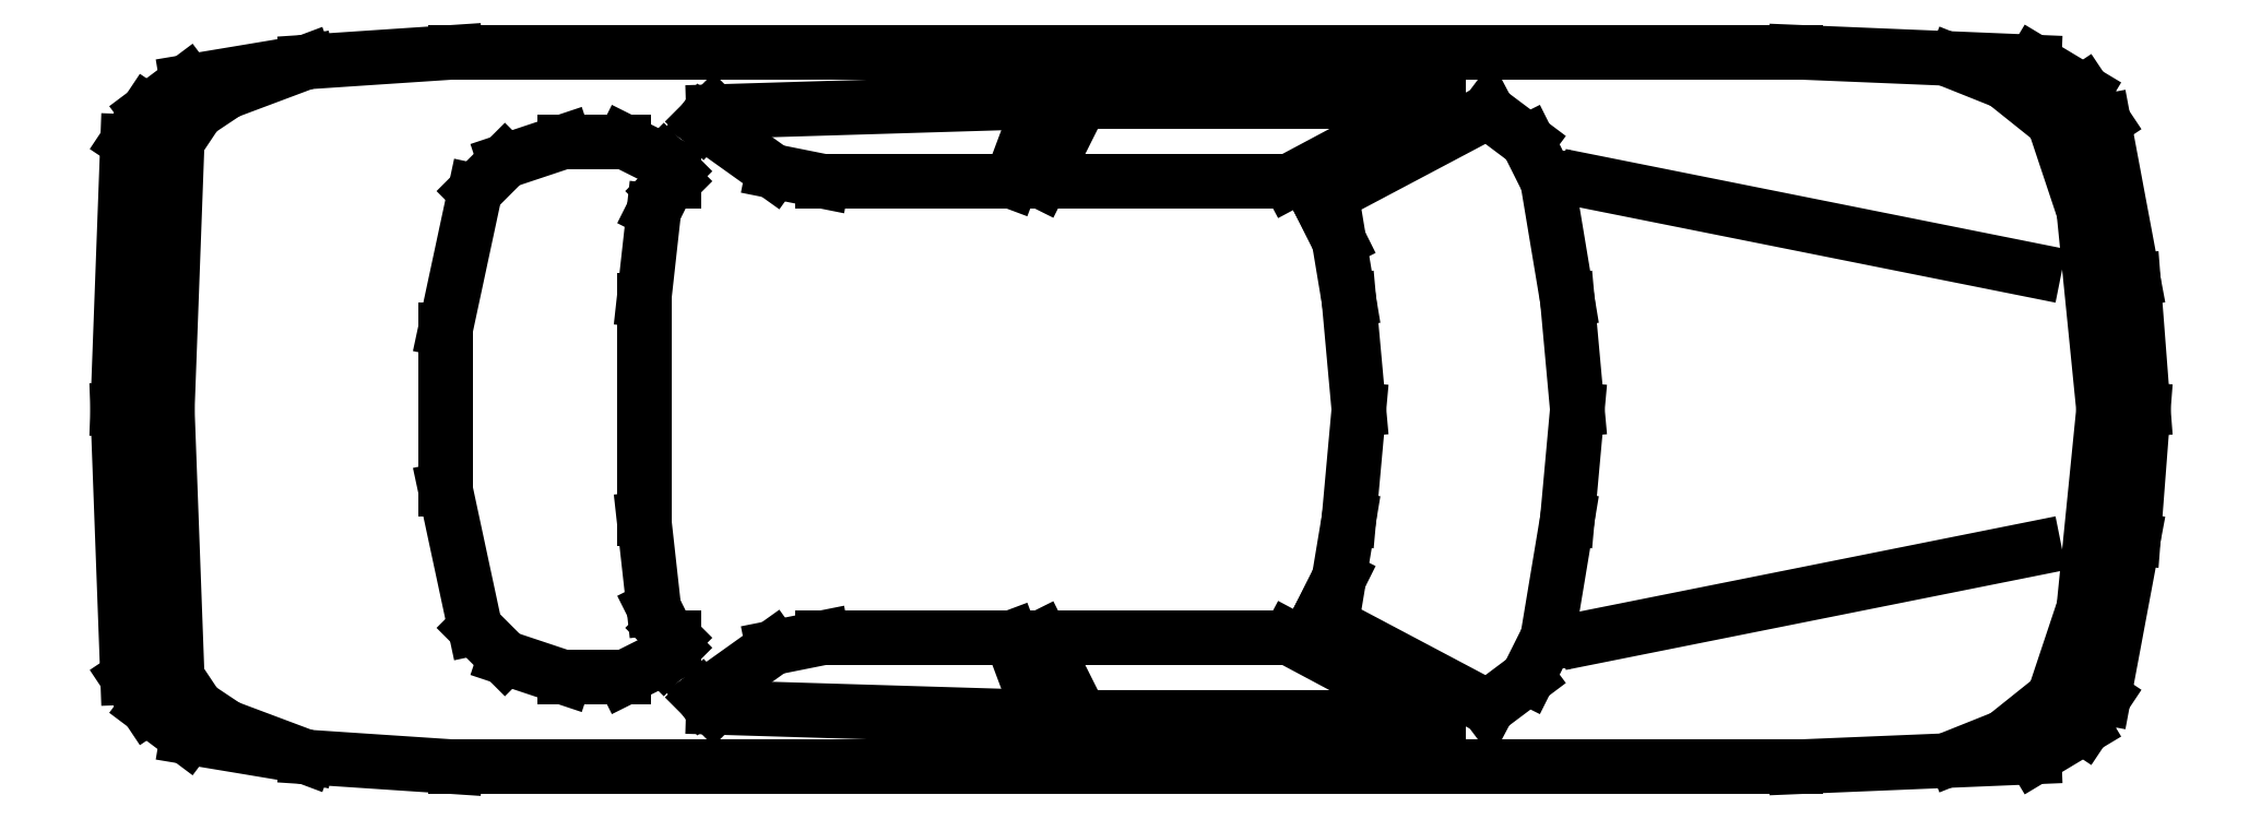
<metadata>
{"format":"dxf","ext":"dxf","renderer":"ezdxf+matplotlib","layout":"modelspace","background":"white","min_lineweight":24,"dpi":150}
</metadata>
<code>
0
SECTION
2
ENTITIES
0
LINE
8
0
10
-5.029
20
-0.6858
30
0
11
-5.055
21
0
31
0
0
LINE
8
0
10
-0.889
20
-0.9144
30
0
11
-4.318
21
-0.9144
31
0
0
LINE
8
0
10
-5.156
20
-0.6858
30
0
11
-5.182
21
0
31
0
0
LINE
8
0
10
-1.448
20
0
30
0
11
-1.473
21
-0.2794
31
0
0
LINE
8
0
10
-1.803
20
-0.7874
30
0
11
-2.184
21
-0.5842
31
0
0
LINE
8
0
10
-2.184
20
-0.5842
30
0
11
-2.819
21
-0.5842
31
0
0
LINE
8
0
10
-2.819
20
-0.5842
30
0
11
-2.718
21
-0.7874
31
0
0
LINE
8
0
10
-2.718
20
-0.7874
30
0
11
-1.803
21
-0.7874
31
0
0
LINE
8
0
10
-2.896
20
-0.5842
30
0
11
-3.378
21
-0.5842
31
0
0
LINE
8
0
10
-3.658
20
-0.762
30
0
11
-2.819
21
-0.7874
31
0
0
LINE
8
0
10
-2.819
20
-0.7874
30
0
11
-2.896
21
-0.5842
31
0
0
LINE
8
0
10
-4.267
20
-0.5588
30
0
11
-4.343
21
-0.2032
31
0
0
LINE
8
0
10
-0.2794
20
-0.889
30
0
11
-0.889
21
-0.9144
31
0
0
LINE
8
0
10
-0.889
20
0.9144
30
0
11
-4.318
21
0.9144
31
0
0
LINE
8
0
10
-0.1016
20
0
30
0
11
-0.1524
21
-0.508
31
0
0
LINE
8
0
10
-0.1524
20
-0.508
30
0
11
-0.2286
21
-0.7366
31
0
0
LINE
8
0
10
-0.2286
20
-0.7366
30
0
11
-0.3556
21
-0.8382
31
0
0
LINE
8
0
10
-0.3556
20
-0.8382
30
0
11
-0.4826
21
-0.889
31
0
0
LINE
8
0
10
-0.1016
20
-0.7366
30
0
11
-0.1524
21
-0.8128
31
0
0
LINE
8
0
10
-0.1524
20
-0.8128
30
0
11
-0.2794
21
-0.889
31
0
0
LINE
8
0
10
-0.2794
20
-0.3556
30
0
11
-1.422
21
-0.5842
31
0
0
LINE
8
0
10
-1.473
20
-0.2794
30
0
11
-1.524
21
-0.5842
31
0
0
LINE
8
0
10
-1.524
20
-0.5842
30
0
11
-1.575
21
-0.6858
31
0
0
LINE
8
0
10
-1.575
20
-0.6858
30
0
11
-1.676
21
-0.762
31
0
0
LINE
8
0
10
-1.676
20
-0.762
30
0
11
-2.108
21
-0.5334
31
0
0
LINE
8
0
10
-2.108
20
-0.5334
30
0
11
-2.057
21
-0.4318
31
0
0
LINE
8
0
10
-2.057
20
-0.4318
30
0
11
-2.032
21
-0.2794
31
0
0
LINE
8
0
10
-2.032
20
-0.2794
30
0
11
-2.007
21
0
31
0
0
LINE
8
0
10
-0.1524
20
0.8128
30
0
11
-0.2794
21
0.889
31
0
0
LINE
8
0
10
-0.1016
20
0.7366
30
0
11
-0.1524
21
0.8128
31
0
0
LINE
8
0
10
-0.3556
20
0.8382
30
0
11
-0.4826
21
0.889
31
0
0
LINE
8
0
10
-0.2286
20
0.7366
30
0
11
-0.3556
21
0.8382
31
0
0
LINE
8
0
10
-0.1524
20
0.508
30
0
11
-0.2286
21
0.7366
31
0
0
LINE
8
0
10
-0.1016
20
0
30
0
11
-0.1524
21
0.508
31
0
0
LINE
8
0
10
-0.2794
20
0.889
30
0
11
-0.889
21
0.9144
31
0
0
LINE
8
0
10
-1.676
20
0.762
30
0
11
-2.108
21
0.5334
31
0
0
LINE
8
0
10
-1.575
20
0.6858
30
0
11
-1.676
21
0.762
31
0
0
LINE
8
0
10
-1.524
20
0.5842
30
0
11
-1.575
21
0.6858
31
0
0
LINE
8
0
10
-1.473
20
0.2794
30
0
11
-1.524
21
0.5842
31
0
0
LINE
8
0
10
-1.448
20
0
30
0
11
-1.473
21
0.2794
31
0
0
LINE
8
0
10
-2.032
20
0.2794
30
0
11
-2.007
21
0
31
0
0
LINE
8
0
10
-2.057
20
0.4318
30
0
11
-2.032
21
0.2794
31
0
0
LINE
8
0
10
-2.108
20
0.5334
30
0
11
-2.057
21
0.4318
31
0
0
LINE
8
0
10
-0.2794
20
0.3556
30
0
11
-1.422
21
0.5842
31
0
0
LINE
8
0
10
-3.378
20
-0.5842
30
0
11
-3.505
21
-0.6096
31
0
0
LINE
8
0
10
-3.505
20
-0.6096
30
0
11
-3.683
21
-0.7366
31
0
0
LINE
8
0
10
-3.683
20
-0.7366
30
0
11
-3.658
21
-0.762
31
0
0
LINE
8
0
10
-3.835
20
0
30
0
11
-3.835
21
-0.2794
31
0
0
LINE
8
0
10
-3.835
20
-0.2794
30
0
11
-3.81
21
-0.508
31
0
0
LINE
8
0
10
-3.81
20
-0.508
30
0
11
-3.785
21
-0.5588
31
0
0
LINE
8
0
10
-3.785
20
-0.5588
30
0
11
-3.759
21
-0.5842
31
0
0
LINE
8
0
10
-3.759
20
-0.5842
30
0
11
-3.759
21
-0.6096
31
0
0
LINE
8
0
10
-3.759
20
-0.6096
30
0
11
-3.785
21
-0.635
31
0
0
LINE
8
0
10
-3.785
20
-0.635
30
0
11
-3.886
21
-0.6858
31
0
0
LINE
8
0
10
-3.886
20
-0.6858
30
0
11
-4.039
21
-0.6858
31
0
0
LINE
8
0
10
-4.039
20
-0.6858
30
0
11
-4.191
21
-0.635
31
0
0
LINE
8
0
10
-4.191
20
-0.635
30
0
11
-4.267
21
-0.5588
31
0
0
LINE
8
0
10
-4.343
20
-0.2032
30
0
11
-4.343
21
0
31
0
0
LINE
8
0
10
-4.343
20
0.2032
30
0
11
-4.343
21
0
31
0
0
LINE
8
0
10
-4.191
20
0.635
30
0
11
-4.267
21
0.5588
31
0
0
LINE
8
0
10
-4.039
20
0.6858
30
0
11
-4.191
21
0.635
31
0
0
LINE
8
0
10
-3.886
20
0.6858
30
0
11
-4.039
21
0.6858
31
0
0
LINE
8
0
10
-3.785
20
0.635
30
0
11
-3.886
21
0.6858
31
0
0
LINE
8
0
10
-3.759
20
0.6096
30
0
11
-3.785
21
0.635
31
0
0
LINE
8
0
10
-3.759
20
0.5842
30
0
11
-3.759
21
0.6096
31
0
0
LINE
8
0
10
-3.785
20
0.5588
30
0
11
-3.759
21
0.5842
31
0
0
LINE
8
0
10
-3.81
20
0.508
30
0
11
-3.785
21
0.5588
31
0
0
LINE
8
0
10
-3.835
20
0.2794
30
0
11
-3.81
21
0.508
31
0
0
LINE
8
0
10
-3.835
20
0
30
0
11
-3.835
21
0.2794
31
0
0
LINE
8
0
10
-3.683
20
0.7366
30
0
11
-3.658
21
0.762
31
0
0
LINE
8
0
10
-3.505
20
0.6096
30
0
11
-3.683
21
0.7366
31
0
0
LINE
8
0
10
-3.378
20
0.5842
30
0
11
-3.505
21
0.6096
31
0
0
LINE
8
0
10
-4.267
20
0.5588
30
0
11
-4.343
21
0.2032
31
0
0
LINE
8
0
10
-2.819
20
0.7874
30
0
11
-2.896
21
0.5842
31
0
0
LINE
8
0
10
-3.658
20
0.762
30
0
11
-2.819
21
0.7874
31
0
0
LINE
8
0
10
-2.896
20
0.5842
30
0
11
-3.378
21
0.5842
31
0
0
LINE
8
0
10
-2.718
20
0.7874
30
0
11
-1.803
21
0.7874
31
0
0
LINE
8
0
10
-2.819
20
0.5842
30
0
11
-2.718
21
0.7874
31
0
0
LINE
8
0
10
-2.184
20
0.5842
30
0
11
-2.819
21
0.5842
31
0
0
LINE
8
0
10
-1.803
20
0.7874
30
0
11
-2.184
21
0.5842
31
0
0
LINE
8
0
10
-4.318
20
-0.9144
30
0
11
-4.699
21
-0.889
31
0
0
LINE
8
0
10
-4.699
20
-0.889
30
0
11
-5.004
21
-0.8382
31
0
0
LINE
8
0
10
-5.004
20
-0.8382
30
0
11
-5.105
21
-0.762
31
0
0
LINE
8
0
10
-5.105
20
-0.762
30
0
11
-5.156
21
-0.6858
31
0
0
LINE
8
0
10
-4.699
20
-0.889
30
0
11
-4.902
21
-0.8128
31
0
0
LINE
8
0
10
-4.902
20
-0.8128
30
0
11
-4.978
21
-0.762
31
0
0
LINE
8
0
10
-4.978
20
-0.762
30
0
11
-5.029
21
-0.6858
31
0
0
LINE
8
0
10
-4.978
20
0.762
30
0
11
-5.029
21
0.6858
31
0
0
LINE
8
0
10
-4.902
20
0.8128
30
0
11
-4.978
21
0.762
31
0
0
LINE
8
0
10
-4.699
20
0.889
30
0
11
-4.902
21
0.8128
31
0
0
LINE
8
0
10
-5.105
20
0.762
30
0
11
-5.156
21
0.6858
31
0
0
LINE
8
0
10
-5.004
20
0.8382
30
0
11
-5.105
21
0.762
31
0
0
LINE
8
0
10
-4.699
20
0.889
30
0
11
-5.004
21
0.8382
31
0
0
LINE
8
0
10
-4.318
20
0.9144
30
0
11
-4.699
21
0.889
31
0
0
LINE
8
0
10
-5.156
20
0.6858
30
0
11
-5.182
21
0
31
0
0
LINE
8
0
10
-5.029
20
0.6858
30
0
11
-5.055
21
0
31
0
0
LINE
8
0
10
0
20
0
30
0
11
-0.0254
21
-0.3302
31
0
0
LINE
8
0
10
-0.0254
20
-0.3302
30
0
11
-0.1016
21
-0.7366
31
0
0
LINE
8
0
10
-0.0254
20
0.3302
30
0
11
-0.1016
21
0.7366
31
0
0
LINE
8
0
10
0
20
0
30
0
11
-0.0254
21
0.3302
31
0
0
POLYLINE
8
_KTI_CONTROL
10
0
20
0
30
0
66
     1
70
     8
0
VERTEX
8
_KTI_CONTROL
10
0
20
0
30
0
70
    32
0
VERTEX
8
_KTI_CONTROL
10
0
20
0
30
0
70
    32
0
SEQEND
8
_KTI_CONTROL
0
POLYLINE
8
_KTI_CONTROL
10
0
20
0
30
0
66
     1
70
     8
0
VERTEX
8
_KTI_CONTROL
10
0
20
0
30
0
70
    32
0
VERTEX
8
_KTI_CONTROL
10
0
20
0
30
0
70
    32
0
SEQEND
8
_KTI_CONTROL
0
ENDSEC
0
EOF

</code>
